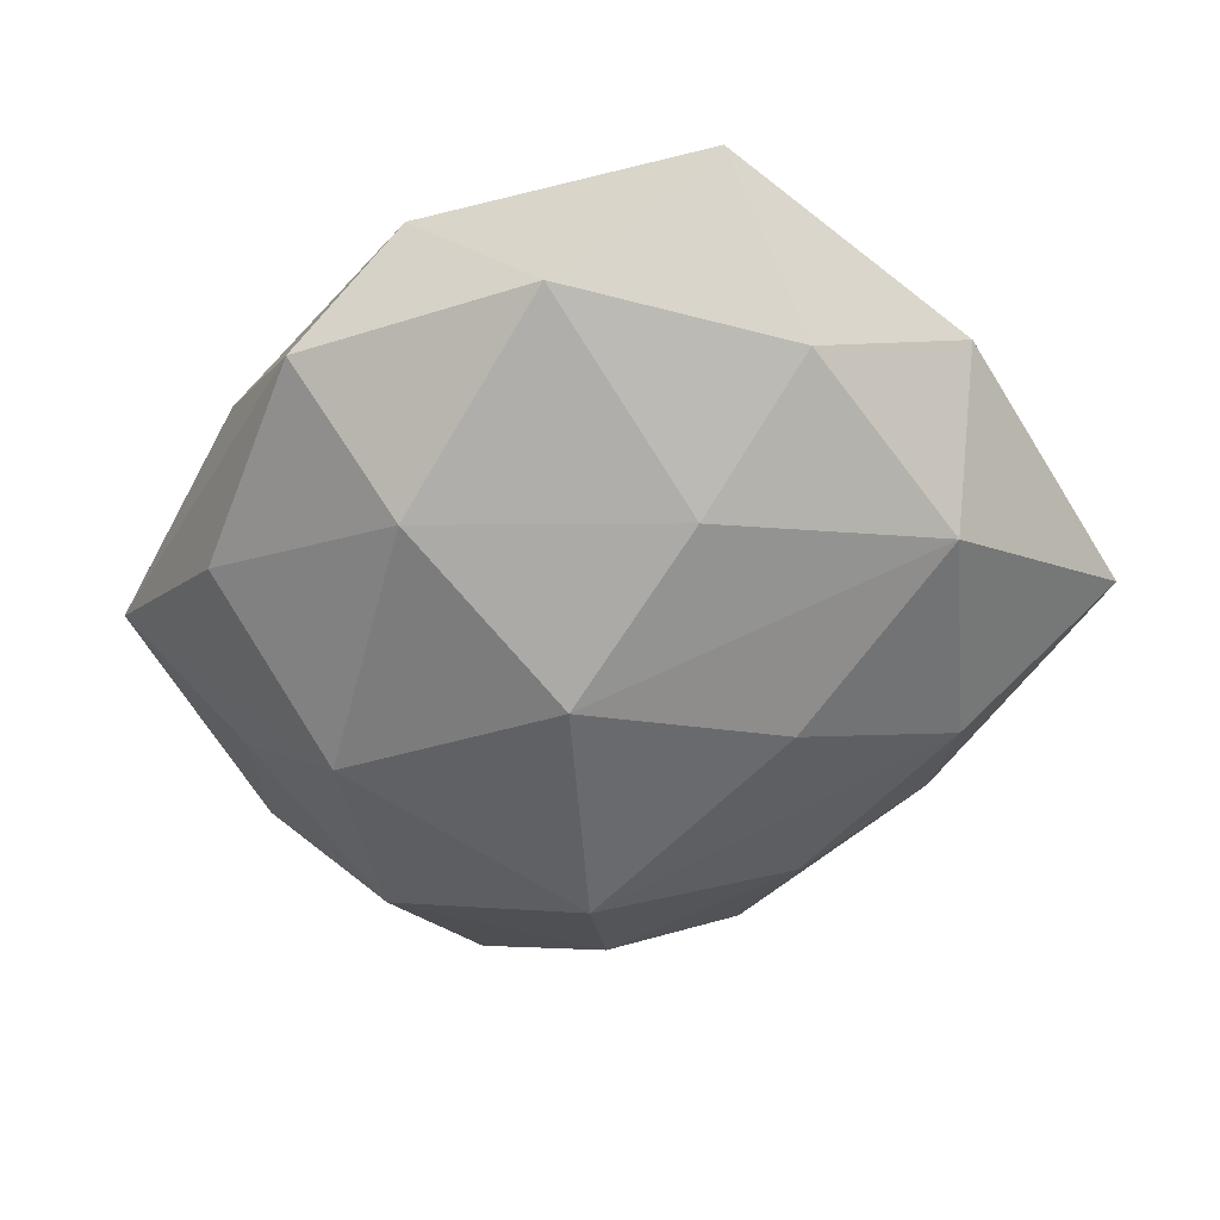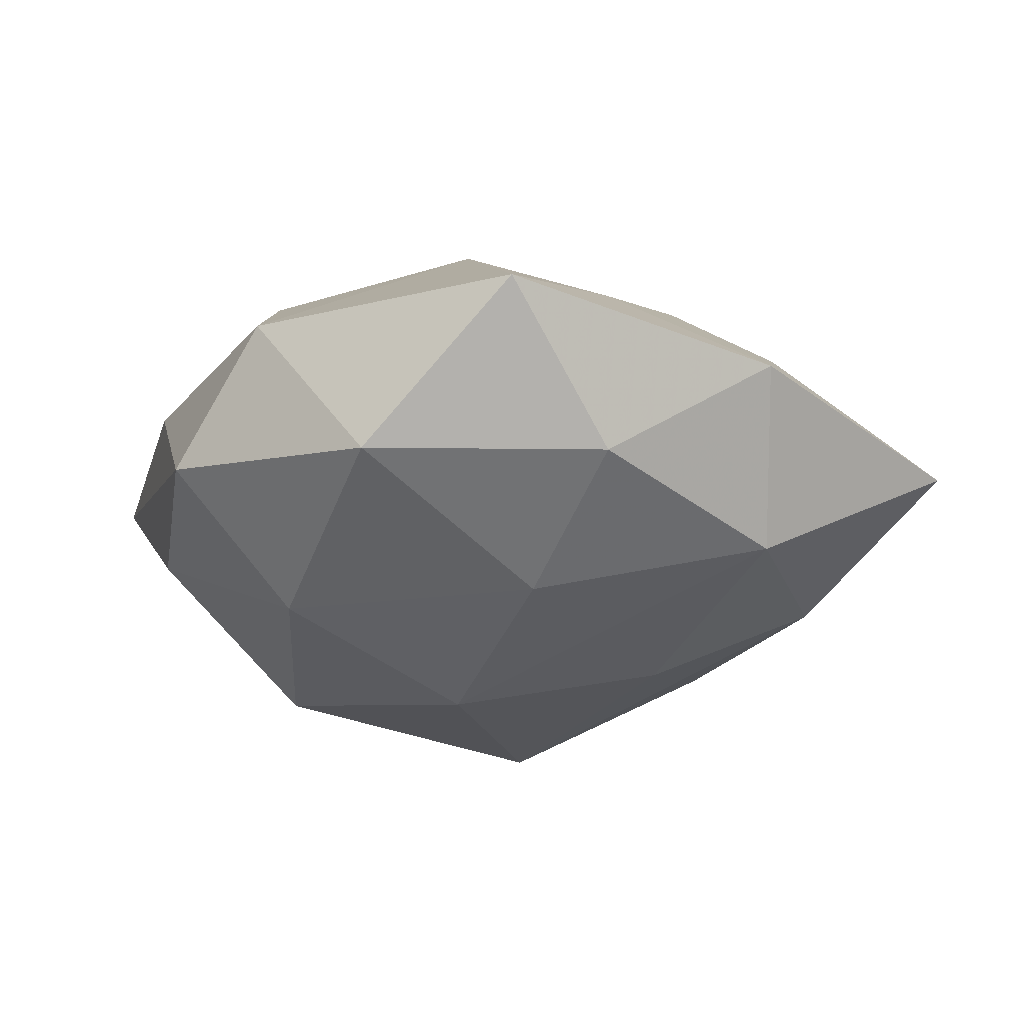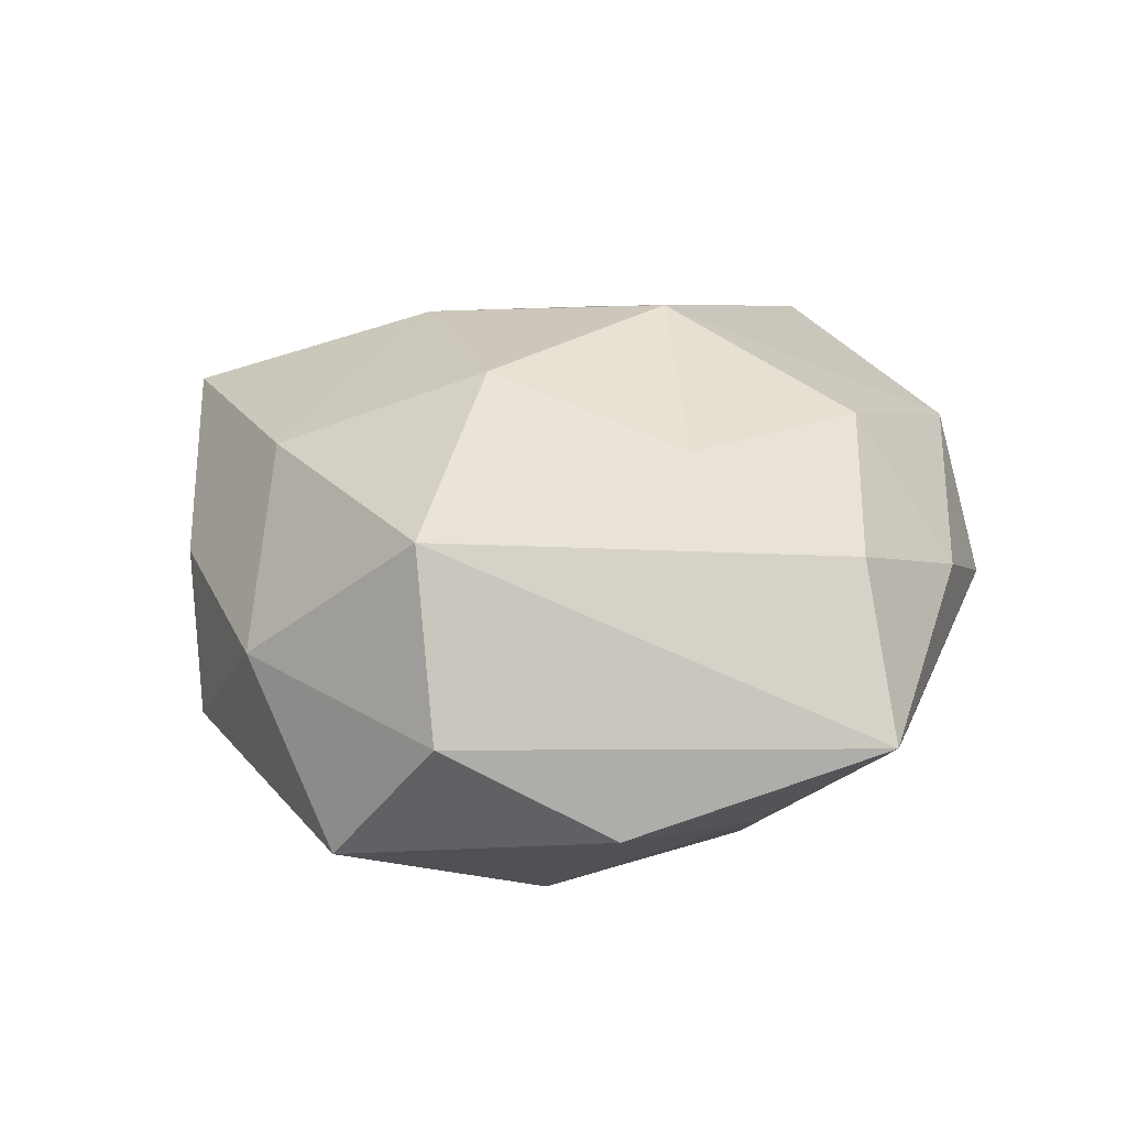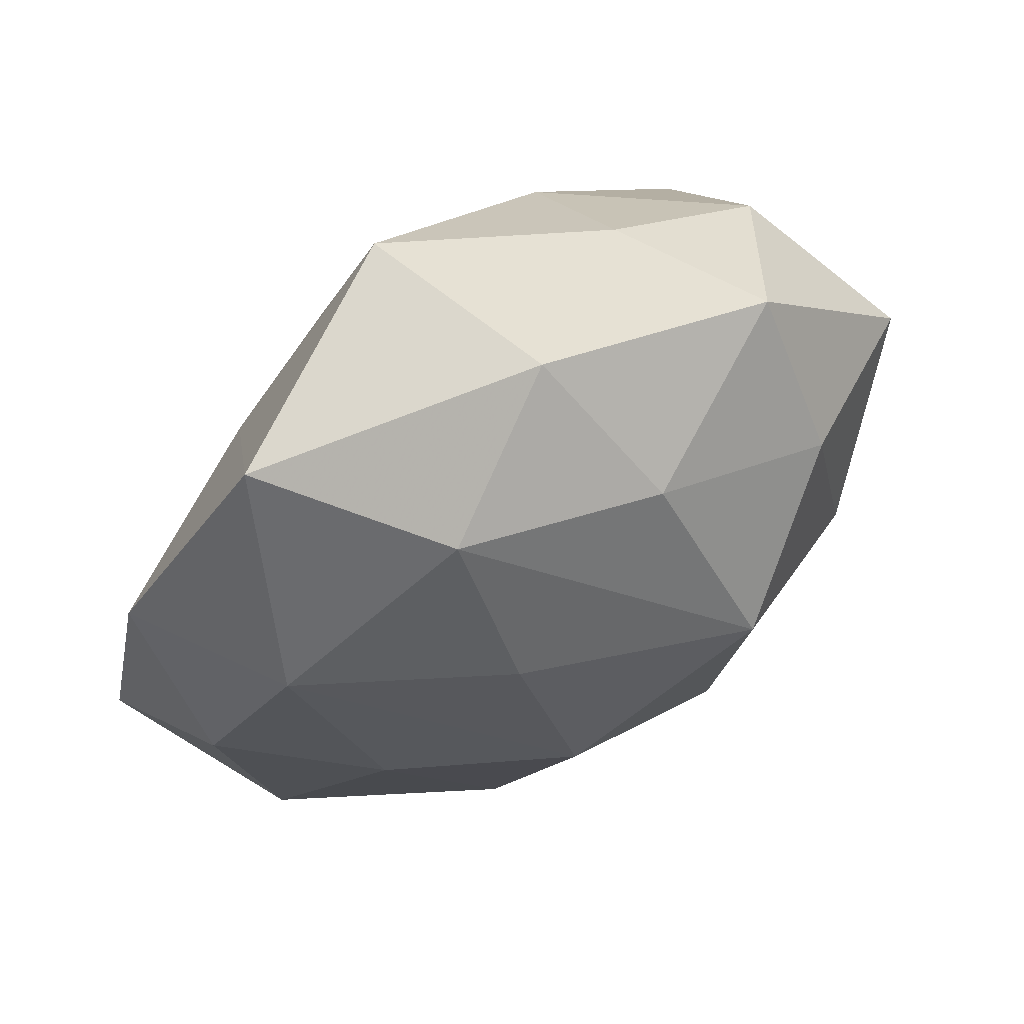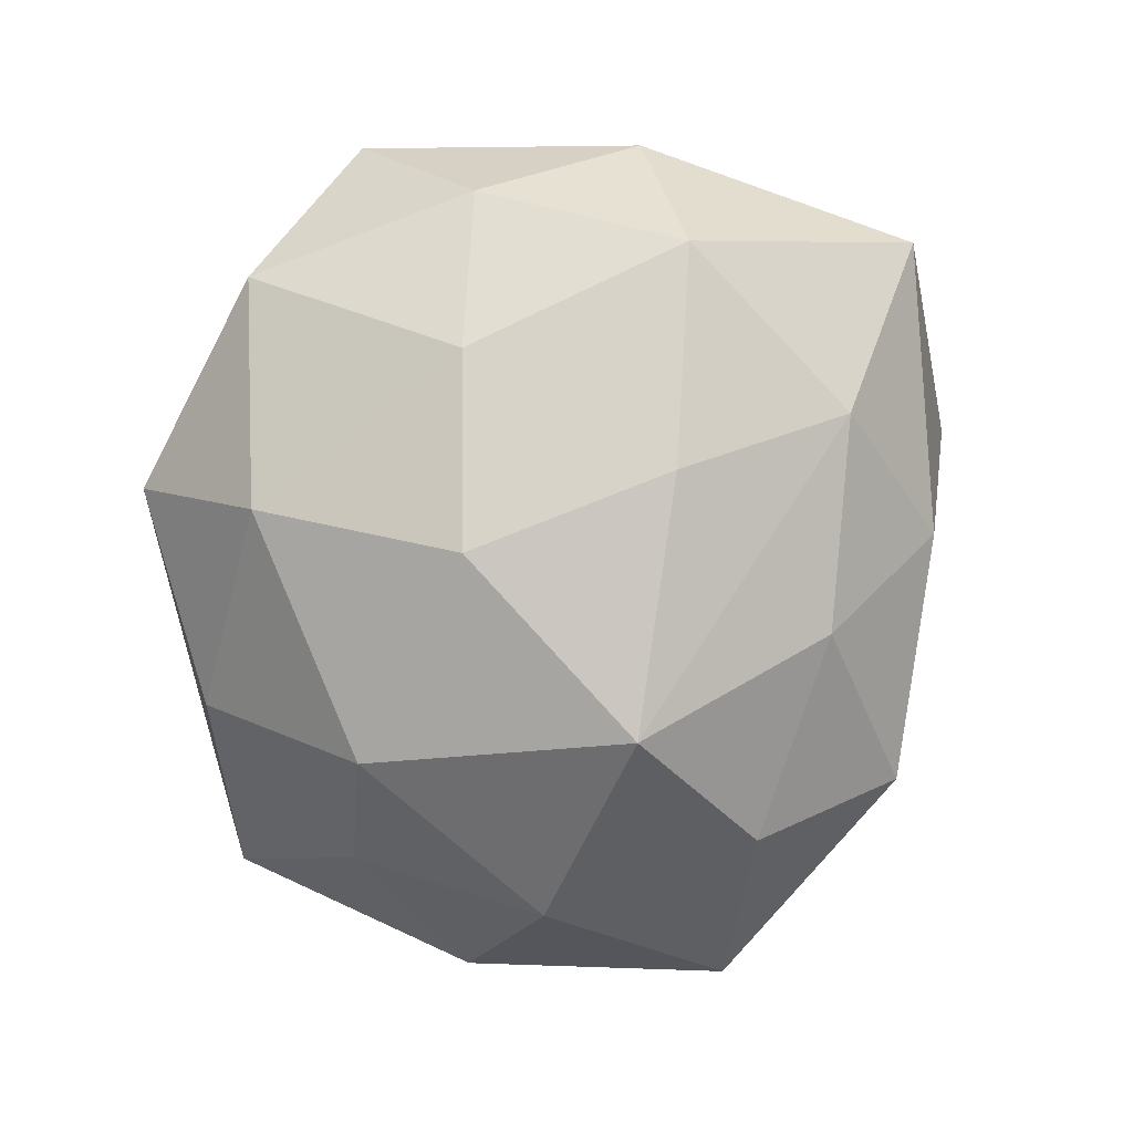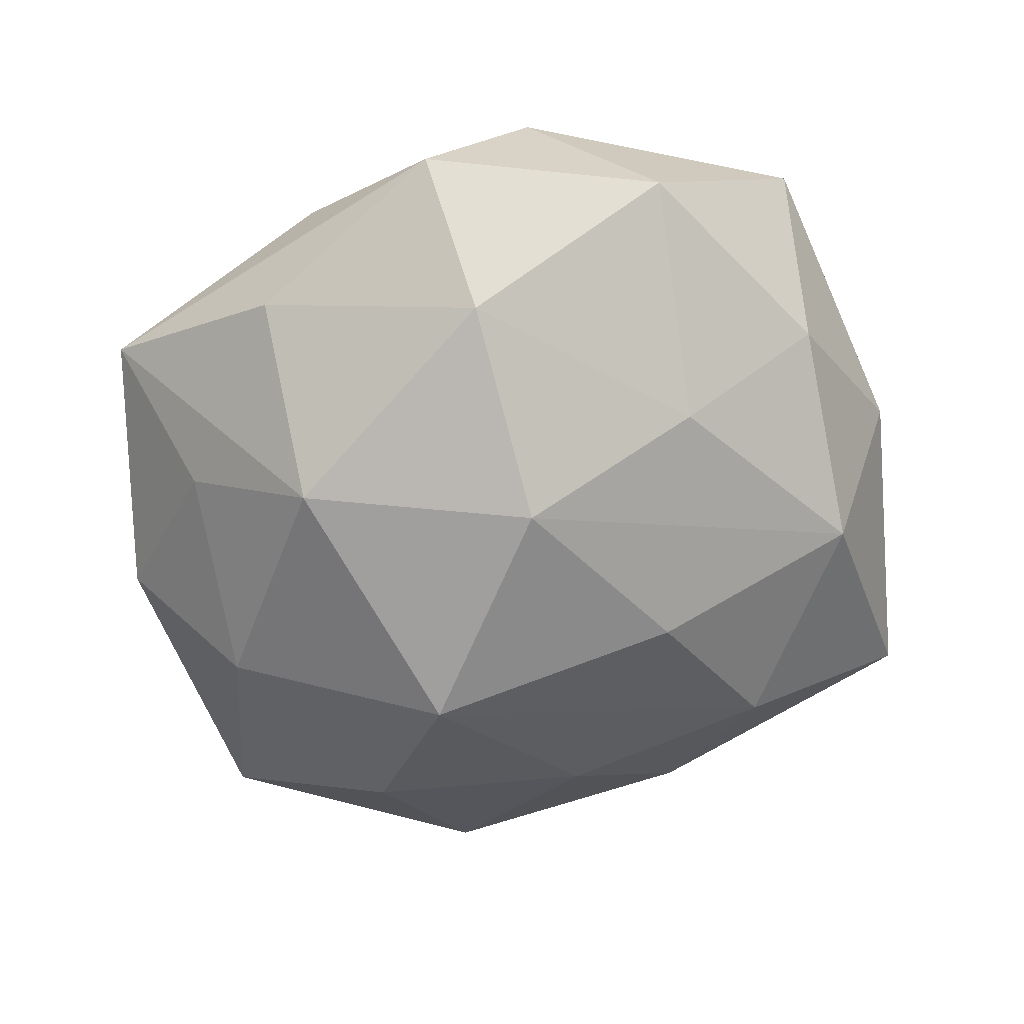
<metadata>
{"format":"obj","ext":"obj","renderer":"f3d","projection":"perspective","resolution":1024,"background":"white","views":[{"elev":-45.6,"azim":58.4,"up":"+Z"},{"elev":-15.4,"azim":70.5,"up":"+Z"},{"elev":31.9,"azim":-75.8,"up":"+Z"},{"elev":63.2,"azim":147.3,"up":"+Y"},{"elev":-78.0,"azim":97.2,"up":"+Z"},{"elev":-63.3,"azim":30.6,"up":"+Z"}]}
</metadata>
<code>
v -0.05209 0.001899 0.007456
v 0.01197 0.02109 0.02571
v -0.02837 0.03832 -0.01027
v 0.01141 -0.00853 0.03037
v -0.001149 -0.04648 0.007084
v 0.01797 -0.04829 -0.00512
v -0.01336 -0.02464 -0.02751
v 0.01655 -0.03326 -0.02112
v 0.0007687 0.04619 -0.007066
v 0.04859 -0.003529 -0.006771
v -0.03238 -0.04466 0.002047
v -0.03639 -0.006092 -0.02169
v -0.04139 0.00662 0.02591
v 0.03156 0.003662 0.01928
v 0.01028 -0.009198 -0.03051
v 0.009583 0.05103 0.01371
v -0.05063 0.01442 -0.009937
v -0.0476 -0.01727 -0.004537
v 0.02865 -0.04108 0.01078
v -0.01678 0.03112 0.02114
v 0.04024 0.02056 -0.01461
v -0.01643 -0.01772 0.02655
v -0.02908 -0.02863 -0.01337
v 0.00592 -0.03303 0.0218
v 0.01839 0.0367 -0.01723
v -0.01859 -0.03806 0.01727
v 0.05079 0.01672 0.005141
v 0.05448 -0.01751 0.01104
v 0.03185 -0.00675 -0.01994
v -0.01709 0.04312 0.004996
v 0.01588 0.01578 -0.02608
v -0.0106 0.007328 0.03049
v -0.008305 -0.04386 -0.01112
v 0.02938 0.02752 0.01396
v 0.03554 0.04772 -0.002012
v -0.006372 0.03144 -0.02169
v 0.04193 -0.03144 -0.00746
v -0.03936 0.02748 0.007173
v -0.01316 0.007612 -0.0336
v -0.03013 0.02012 -0.02211
f 14 4 28
f 24 4 22
f 4 14 2
f 22 4 32
f 32 13 22
f 4 2 32
f 27 14 28
f 27 2 14
f 35 27 21
f 38 3 17
f 1 11 13
f 1 38 17
f 13 38 1
f 5 11 6
f 16 2 34
f 2 27 34
f 34 35 16
f 27 35 34
f 28 37 10
f 10 27 28
f 21 27 10
f 10 29 21
f 37 29 10
f 17 3 40
f 16 35 9
f 20 38 13
f 13 32 20
f 20 2 16
f 20 32 2
f 3 38 30
f 16 9 30
f 30 9 3
f 30 20 16
f 38 20 30
f 18 1 17
f 11 1 18
f 19 5 6
f 24 5 19
f 19 37 28
f 6 37 19
f 28 4 19
f 4 24 19
f 11 5 26
f 26 5 24
f 26 24 22
f 22 13 26
f 13 11 26
f 6 11 33
f 11 7 33
f 8 37 6
f 6 33 8
f 8 33 7
f 8 29 37
f 3 9 36
f 36 40 3
f 39 40 36
f 23 7 11
f 11 18 23
f 15 7 39
f 15 8 7
f 29 8 15
f 15 39 31
f 31 21 15
f 21 29 15
f 25 9 35
f 25 36 9
f 25 21 31
f 25 35 21
f 31 39 25
f 39 36 25
f 7 23 12
f 12 23 18
f 12 18 17
f 39 7 12
f 17 40 12
f 12 40 39

</code>
